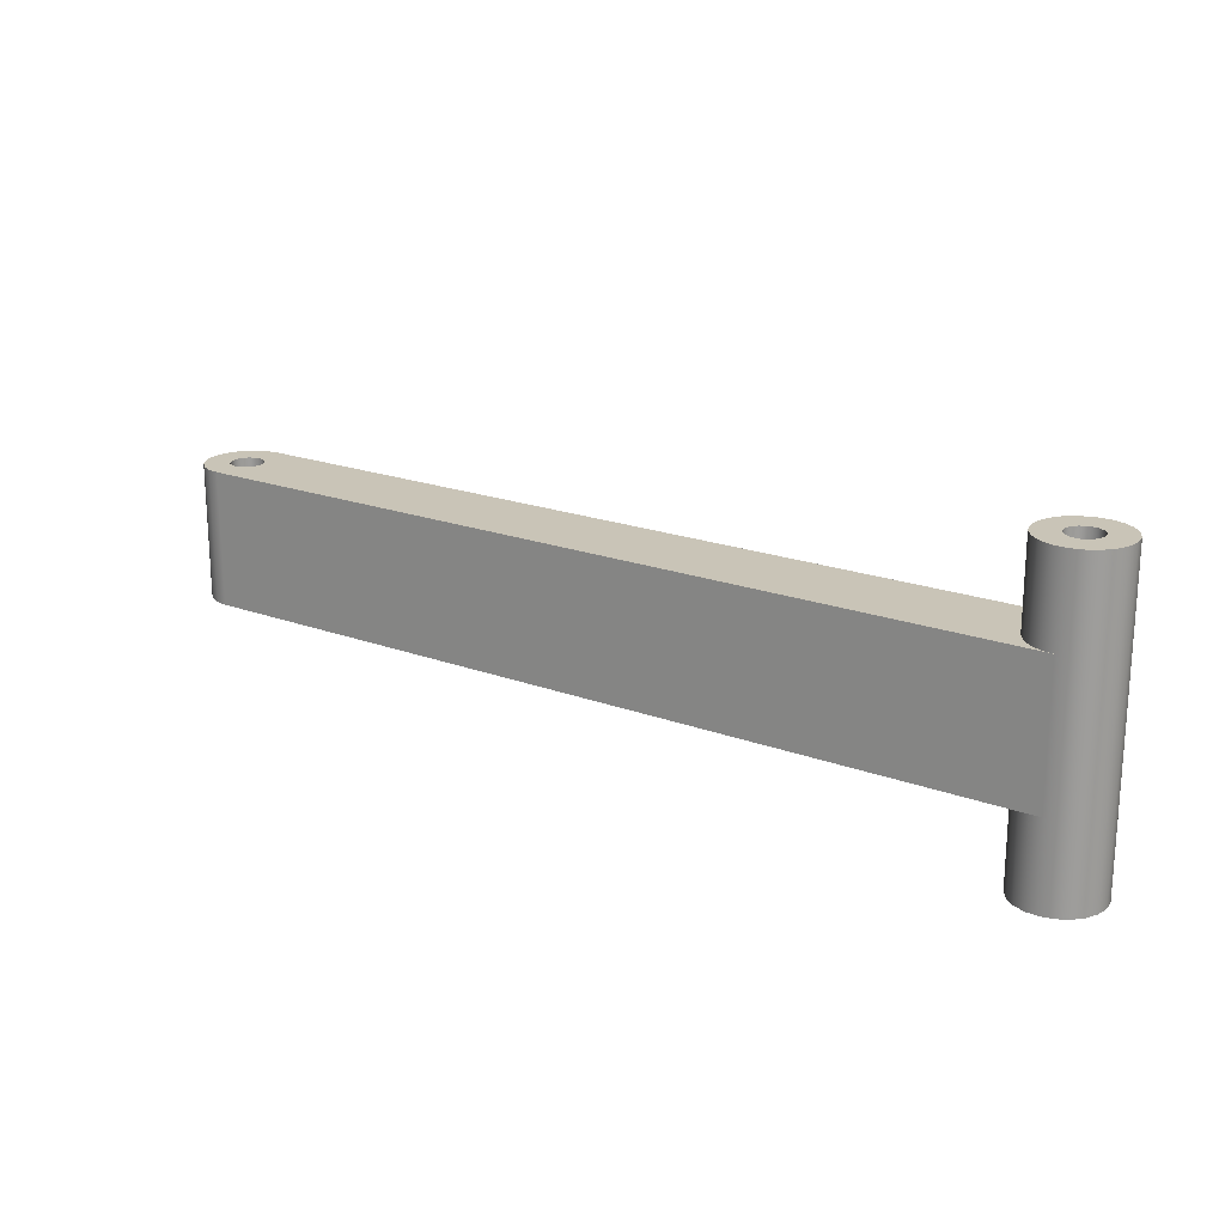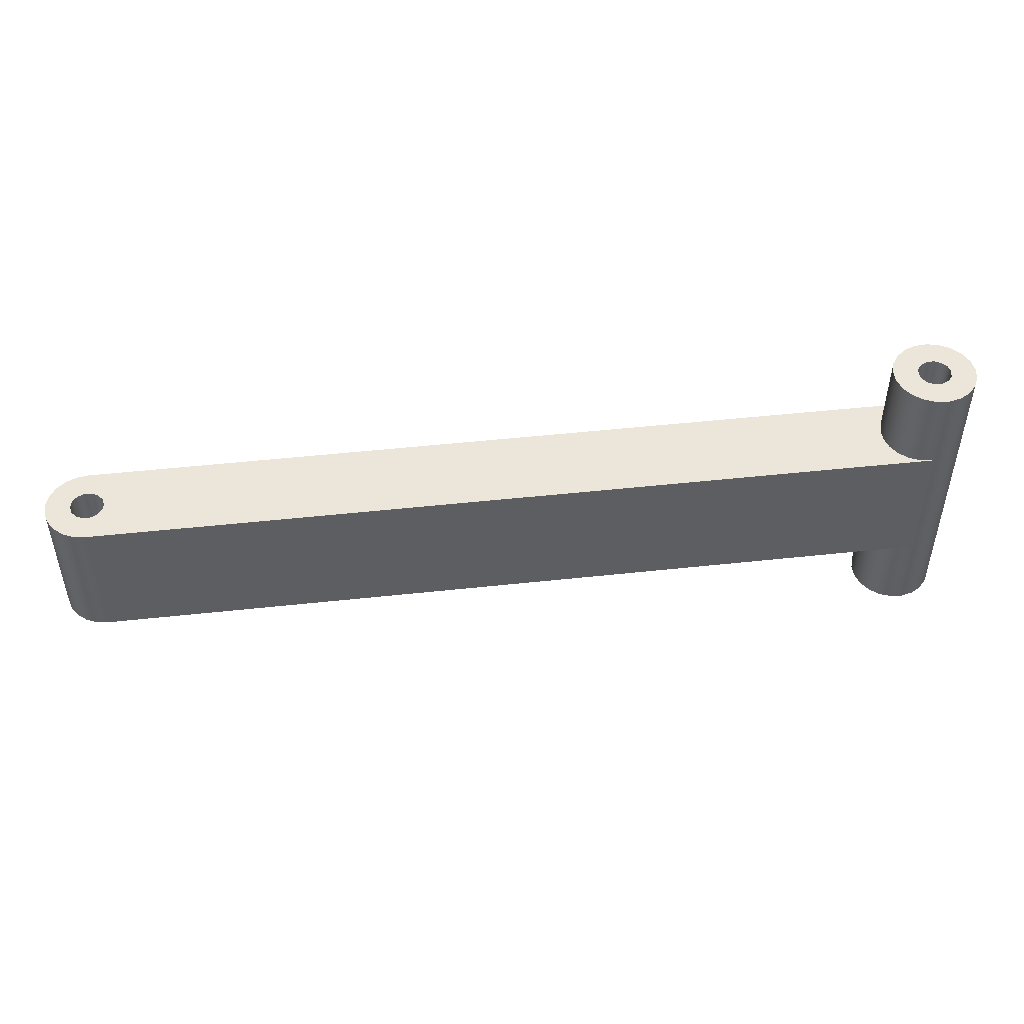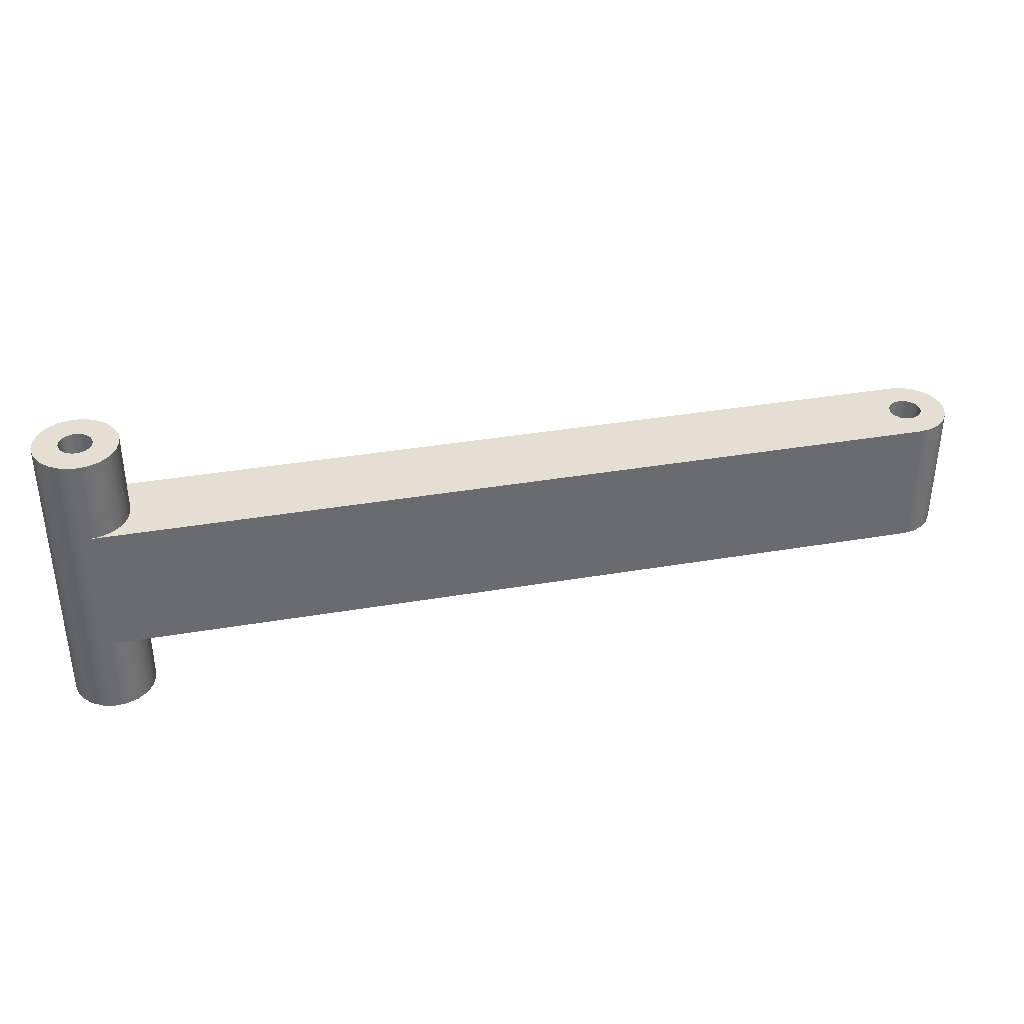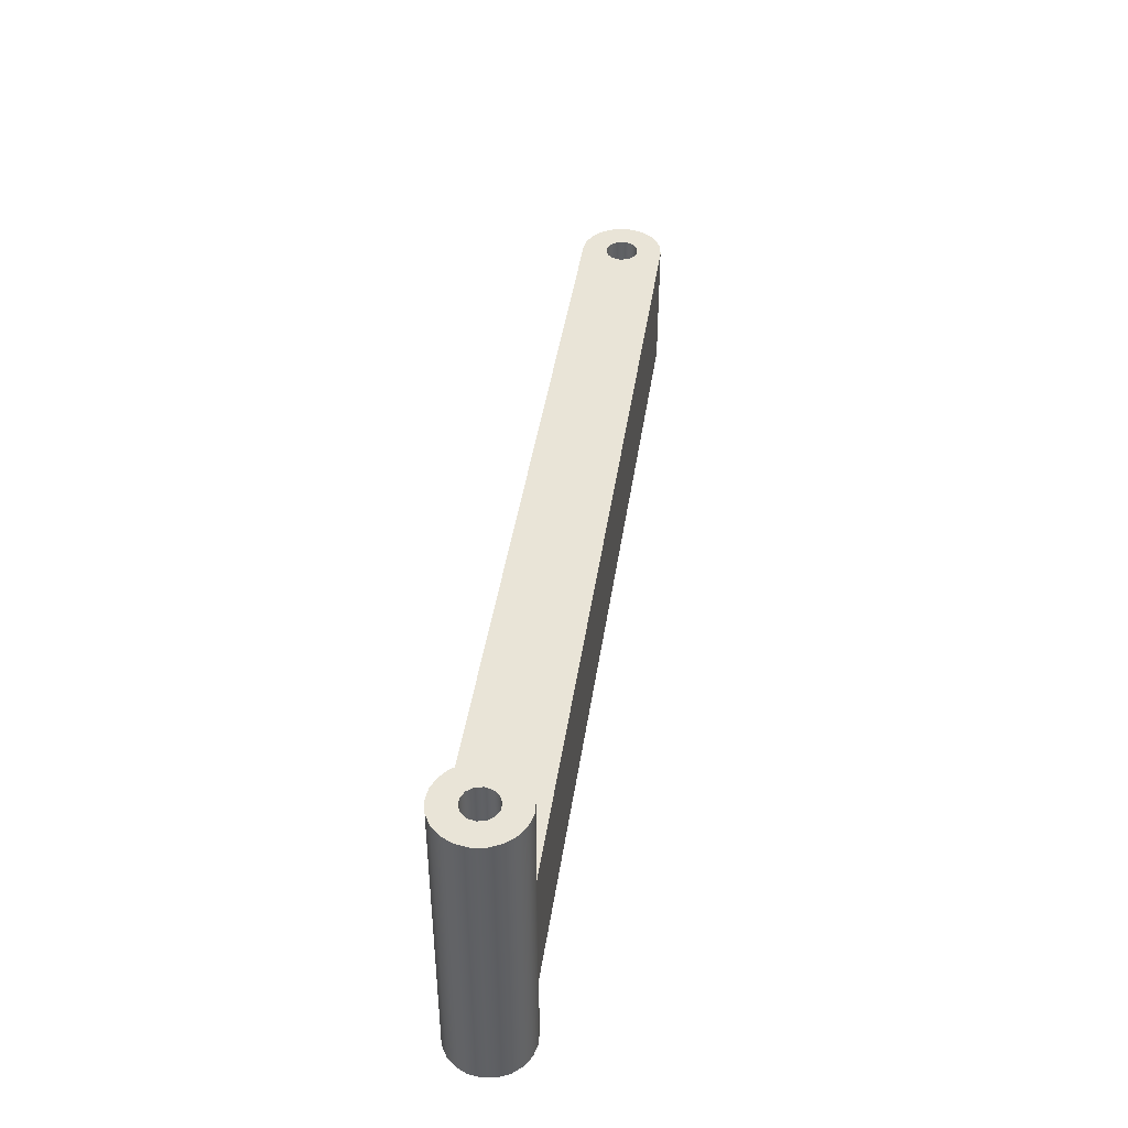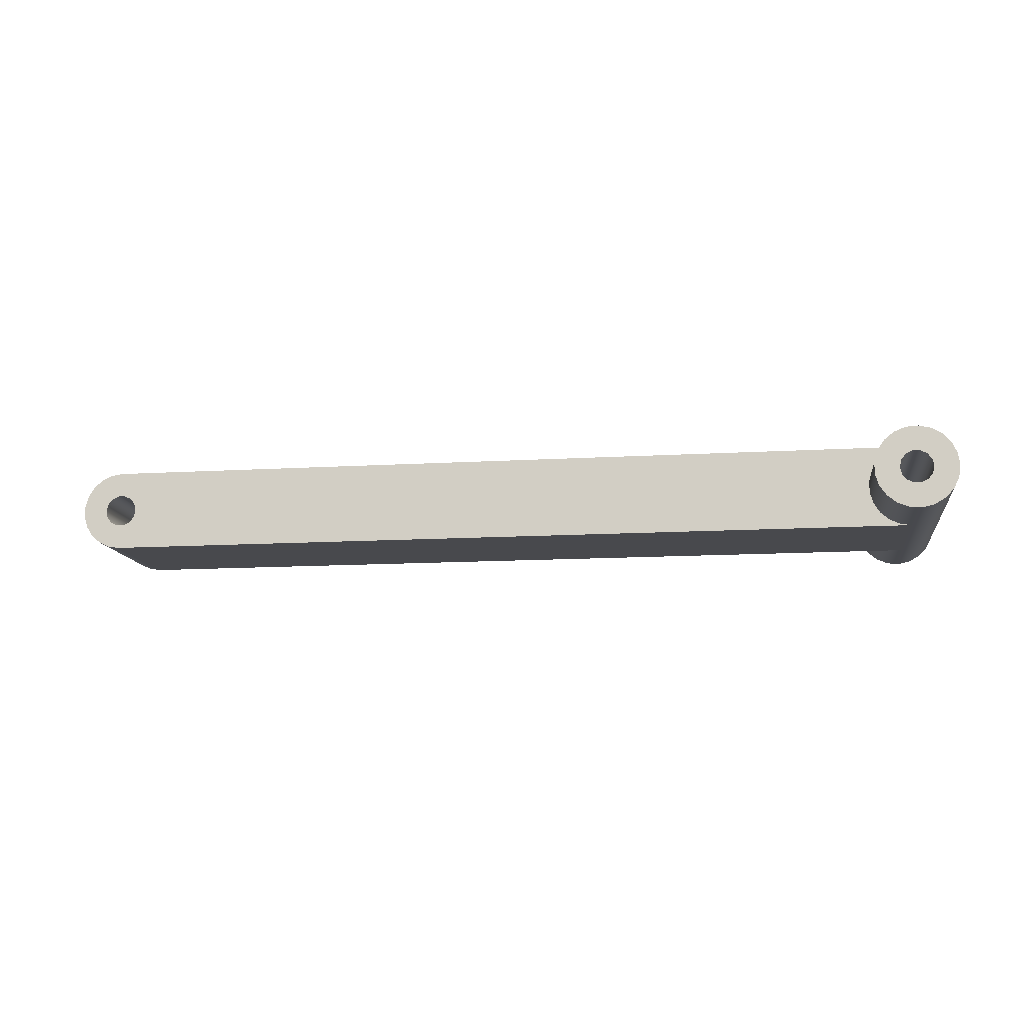
<metadata>
{"format":"obj","ext":"obj","renderer":"f3d","projection":"perspective","resolution":1024,"background":"white","views":[{"elev":19.9,"azim":-145.6,"up":"+Z"},{"elev":48.0,"azim":173.0,"up":"+Z"},{"elev":37.0,"azim":-12.4,"up":"+Z"},{"elev":43.1,"azim":-81.6,"up":"+Z"},{"elev":-12.5,"azim":-171.9,"up":"+Y"}]}
</metadata>
<code>
v 25.5 -1.25 2
v 25.5 -1.25 -2
v 25.85 -1.199 -2
v 26.18 -1.052 -2
v 26.44 -0.8186 -2
v 26.64 -0.5193 -2
v 26.74 -0.1779 -2
v 26.74 0.1779 -2
v 26.64 0.5193 -2
v 26.44 0.8186 -2
v 26.18 1.052 -2
v 25.85 1.199 -2
v 25.5 1.25 -2
v 25.5 1.25 2
v 25.85 1.199 2
v 26.18 1.052 2
v 26.44 0.8186 2
v 26.64 0.5193 2
v 26.74 0.1779 2
v 26.74 -0.1779 2
v 26.64 -0.5193 2
v 26.44 -0.8186 2
v 26.18 -1.052 2
v 25.85 -1.199 2
v 25 -6.123e-17 -2
v 25.05 0.2169 -2
v 25.19 0.3909 -2
v 25.39 0.4875 -2
v 25.61 0.4875 -2
v 25.81 0.3909 -2
v 25.95 0.2169 -2
v 26 0 -2
v 25.95 -0.2169 -2
v 25.81 -0.3909 -2
v 25.61 -0.4875 -2
v 25.39 -0.4875 -2
v 25.19 -0.3909 -2
v 25.05 -0.2169 -2
v 25 -6.123e-17 2
v 25.05 -0.2169 2
v 25.19 -0.3909 2
v 25.39 -0.4875 2
v 25.61 -0.4875 2
v 25.81 -0.3909 2
v 25.95 -0.2169 2
v 26 0 2
v 25.95 0.2169 2
v 25.81 0.3909 2
v 25.61 0.4875 2
v 25.39 0.4875 2
v 25.19 0.3909 2
v 25.05 0.2169 2
v 25 -6.123e-17 2
v 25 -6.123e-17 -2
v 25 -6.123e-17 -2
v 25.05 -0.2169 -2
v 25.19 -0.3909 -2
v 25.39 -0.4875 -2
v 25.61 -0.4875 -2
v 25.81 -0.3909 -2
v 25.95 -0.2169 -2
v 26 0 -2
v 25.95 0.2169 -2
v 25.81 0.3909 -2
v 25.61 0.4875 -2
v 25.39 0.4875 -2
v 25.19 0.3909 -2
v 25.05 0.2169 -2
v 25.5 -1.25 -2
v 0 -1.25 -2
v 0.3522 -1.199 -2
v 0.6758 -1.052 -2
v 0.9447 -0.8186 -2
v 1.137 -0.5193 -2
v 1.237 -0.1779 -2
v 1.237 0.1779 -2
v 1.137 0.5193 -2
v 0.9447 0.8186 -2
v 0.6758 1.052 -2
v 0.3522 1.199 -2
v 0 1.25 -2
v 25.5 1.25 -2
v 25.85 1.199 -2
v 26.18 1.052 -2
v 26.44 0.8186 -2
v 26.64 0.5193 -2
v 26.74 0.1779 -2
v 26.74 -0.1779 -2
v 26.64 -0.5193 -2
v 26.44 -0.8186 -2
v 26.18 -1.052 -2
v 25.85 -1.199 -2
v 0 1.25 -2
v 0 1.25 2
v 25.5 1.25 2
v 25.5 1.25 -2
v 25.5 -1.25 -2
v 25.5 -1.25 2
v 0 -1.25 2
v 0 -1.25 -2
v 25 -6.123e-17 2
v 25.05 0.2169 2
v 25.19 0.3909 2
v 25.39 0.4875 2
v 25.61 0.4875 2
v 25.81 0.3909 2
v 25.95 0.2169 2
v 26 0 2
v 25.95 -0.2169 2
v 25.81 -0.3909 2
v 25.61 -0.4875 2
v 25.39 -0.4875 2
v 25.19 -0.3909 2
v 25.05 -0.2169 2
v 0 -1.25 2
v 25.5 -1.25 2
v 25.85 -1.199 2
v 26.18 -1.052 2
v 26.44 -0.8186 2
v 26.64 -0.5193 2
v 26.74 -0.1779 2
v 26.74 0.1779 2
v 26.64 0.5193 2
v 26.44 0.8186 2
v 26.18 1.052 2
v 25.85 1.199 2
v 25.5 1.25 2
v 0 1.25 2
v 0.3522 1.199 2
v 0.6758 1.052 2
v 0.9447 0.8186 2
v 1.137 0.5193 2
v 1.237 0.1779 2
v 1.237 -0.1779 2
v 1.137 -0.5193 2
v 0.9447 -0.8186 2
v 0.6758 -1.052 2
v 0.3522 -1.199 2
v -0.5 -6.123e-17 -4.5
v -0.4505 -0.2169 -4.5
v -0.3117 -0.3909 -4.5
v -0.1113 -0.4875 -4.5
v 0.1113 -0.4875 -4.5
v 0.3117 -0.3909 -4.5
v 0.4505 -0.2169 -4.5
v 0.5 0 -4.5
v 0.4505 0.2169 -4.5
v 0.3117 0.3909 -4.5
v 0.1113 0.4875 -4.5
v -0.1113 0.4875 -4.5
v -0.3117 0.3909 -4.5
v -0.4505 0.2169 -4.5
v -1.25 -1.531e-16 -4.5
v -1.194 0.3684 -4.5
v -1.033 0.7042 -4.5
v -0.7794 0.9773 -4.5
v -0.4567 1.164 -4.5
v -0.09341 1.247 -4.5
v 0.2782 1.219 -4.5
v 0.625 1.083 -4.5
v 0.9163 0.8502 -4.5
v 1.126 0.5424 -4.5
v 1.236 0.1863 -4.5
v 1.236 -0.1863 -4.5
v 1.126 -0.5424 -4.5
v 0.9163 -0.8502 -4.5
v 0.625 -1.083 -4.5
v 0.2782 -1.219 -4.5
v -0.09341 -1.247 -4.5
v -0.4567 -1.164 -4.5
v -0.7794 -0.9773 -4.5
v -1.033 -0.7042 -4.5
v -1.194 -0.3684 -4.5
v -0.5 -6.123e-17 -4.5
v -0.4505 0.2169 -4.5
v -0.3117 0.3909 -4.5
v -0.1113 0.4875 -4.5
v 0.1113 0.4875 -4.5
v 0.3117 0.3909 -4.5
v 0.4505 0.2169 -4.5
v 0.5 0 -4.5
v 0.4505 -0.2169 -4.5
v 0.3117 -0.3909 -4.5
v 0.1113 -0.4875 -4.5
v -0.1113 -0.4875 -4.5
v -0.3117 -0.3909 -4.5
v -0.4505 -0.2169 -4.5
v -0.5 -6.123e-17 4.5
v -0.4505 -0.2169 4.5
v -0.3117 -0.3909 4.5
v -0.1113 -0.4875 4.5
v 0.1113 -0.4875 4.5
v 0.3117 -0.3909 4.5
v 0.4505 -0.2169 4.5
v 0.5 0 4.5
v 0.4505 0.2169 4.5
v 0.3117 0.3909 4.5
v 0.1113 0.4875 4.5
v -0.1113 0.4875 4.5
v -0.3117 0.3909 4.5
v -0.4505 0.2169 4.5
v -0.5 -6.123e-17 4.5
v -0.5 -6.123e-17 -4.5
v 0 1.25 -2
v 0.3522 1.199 -2
v 0.6758 1.052 -2
v 0.9447 0.8186 -2
v 1.137 0.5193 -2
v 1.237 0.1779 -2
v 1.237 -0.1779 -2
v 1.137 -0.5193 -2
v 0.9447 -0.8186 -2
v 0.6758 -1.052 -2
v 0.3522 -1.199 -2
v 0 -1.25 -2
v 0 -1.25 2
v 0.3522 -1.199 2
v 0.6758 -1.052 2
v 0.9447 -0.8186 2
v 1.137 -0.5193 2
v 1.237 -0.1779 2
v 1.237 0.1779 2
v 1.137 0.5193 2
v 0.9447 0.8186 2
v 0.6758 1.052 2
v 0.3522 1.199 2
v 0 1.25 2
v -1.25 -1.531e-16 -4.5
v -1.194 -0.3684 -4.5
v -1.033 -0.7042 -4.5
v -0.7794 -0.9773 -4.5
v -0.4567 -1.164 -4.5
v -0.09341 -1.247 -4.5
v 0.2782 -1.219 -4.5
v 0.625 -1.083 -4.5
v 0.9163 -0.8502 -4.5
v 1.126 -0.5424 -4.5
v 1.236 -0.1863 -4.5
v 1.236 0.1863 -4.5
v 1.126 0.5424 -4.5
v 0.9163 0.8502 -4.5
v 0.625 1.083 -4.5
v 0.2782 1.219 -4.5
v -0.09341 1.247 -4.5
v -0.4567 1.164 -4.5
v -0.7794 0.9773 -4.5
v -1.033 0.7042 -4.5
v -1.194 0.3684 -4.5
v -1.25 -1.531e-16 4.5
v -1.194 0.3684 4.5
v -1.033 0.7042 4.5
v -0.7794 0.9773 4.5
v -0.4567 1.164 4.5
v -0.09341 1.247 4.5
v 0.2782 1.219 4.5
v 0.625 1.083 4.5
v 0.9163 0.8502 4.5
v 1.126 0.5424 4.5
v 1.236 0.1863 4.5
v 1.236 -0.1863 4.5
v 1.126 -0.5424 4.5
v 0.9163 -0.8502 4.5
v 0.625 -1.083 4.5
v 0.2782 -1.219 4.5
v -0.09341 -1.247 4.5
v -0.4567 -1.164 4.5
v -0.7794 -0.9773 4.5
v -1.033 -0.7042 4.5
v -1.194 -0.3684 4.5
v -1.25 -1.531e-16 -4.5
v -1.25 -1.531e-16 4.5
v -0.5 -6.123e-17 4.5
v -0.4505 0.2169 4.5
v -0.3117 0.3909 4.5
v -0.1113 0.4875 4.5
v 0.1113 0.4875 4.5
v 0.3117 0.3909 4.5
v 0.4505 0.2169 4.5
v 0.5 0 4.5
v 0.4505 -0.2169 4.5
v 0.3117 -0.3909 4.5
v 0.1113 -0.4875 4.5
v -0.1113 -0.4875 4.5
v -0.3117 -0.3909 4.5
v -0.4505 -0.2169 4.5
v -1.25 -1.531e-16 4.5
v -1.194 -0.3684 4.5
v -1.033 -0.7042 4.5
v -0.7794 -0.9773 4.5
v -0.4567 -1.164 4.5
v -0.09341 -1.247 4.5
v 0.2782 -1.219 4.5
v 0.625 -1.083 4.5
v 0.9163 -0.8502 4.5
v 1.126 -0.5424 4.5
v 1.236 -0.1863 4.5
v 1.236 0.1863 4.5
v 1.126 0.5424 4.5
v 0.9163 0.8502 4.5
v 0.625 1.083 4.5
v 0.2782 1.219 4.5
v -0.09341 1.247 4.5
v -0.4567 1.164 4.5
v -0.7794 0.9773 4.5
v -1.033 0.7042 4.5
v -1.194 0.3684 4.5
g 69d6d57a-e2c7-11ea-80f6-54bf646e7e1f
f 1 2 24
f 24 2 3
f 24 3 23
f 23 3 4
f 23 4 22
f 22 4 5
f 22 5 21
f 21 5 6
f 21 6 20
f 20 6 7
f 20 7 19
f 19 7 8
f 19 8 18
f 18 8 9
f 18 9 17
f 17 9 10
f 17 10 16
f 16 10 11
f 16 11 15
f 15 11 12
f 15 12 14
f 14 12 13
g 69d8d148-e2c7-11ea-bd86-54bf646e7e1f
f 26 52 25
f 25 52 53
f 54 39 38
f 38 39 40
f 38 40 41
f 26 27 52
f 52 27 51
f 51 27 28
f 51 28 50
f 50 28 29
f 50 29 49
f 49 29 30
f 49 30 48
f 48 30 31
f 48 31 47
f 47 31 32
f 47 32 46
f 46 32 33
f 46 33 45
f 45 33 34
f 45 34 44
f 44 34 35
f 44 35 43
f 43 35 36
f 43 36 42
f 42 36 37
f 42 37 41
f 41 37 38
g 698557a6-e2c7-11ea-9b30-54bf646e7e1f
f 56 75 55
f 55 75 76
f 55 76 68
f 68 76 77
f 68 77 67
f 67 77 66
f 66 77 78
f 66 78 82
f 82 78 79
f 82 79 80
f 75 56 74
f 74 56 57
f 74 57 58
f 59 90 58
f 58 90 91
f 58 91 69
f 69 91 92
f 90 59 89
f 89 59 60
f 89 60 88
f 88 60 61
f 88 61 62
f 88 62 87
f 87 62 63
f 87 63 64
f 87 64 86
f 86 64 65
f 86 65 85
f 85 65 66
f 85 66 84
f 84 66 82
f 84 82 83
f 70 71 69
f 69 71 72
f 69 72 73
f 69 73 58
f 58 73 74
f 80 81 82
g 69872c70-e2c7-11ea-8419-54bf646e7e1f
f 94 95 93
f 93 95 96
g 698a8828-e2c7-11ea-92ff-54bf646e7e1f
f 98 99 97
f 97 99 100
g 698c3594-e2c7-11ea-88d0-54bf646e7e1f
f 102 133 101
f 101 133 134
f 101 134 114
f 114 134 135
f 114 135 113
f 113 135 112
f 112 135 136
f 112 136 116
f 116 136 137
f 116 137 138
f 133 102 132
f 132 102 103
f 132 103 104
f 105 124 104
f 104 124 125
f 104 125 127
f 127 125 126
f 124 105 123
f 123 105 106
f 123 106 122
f 122 106 107
f 122 107 108
f 122 108 121
f 121 108 109
f 121 109 110
f 121 110 120
f 120 110 111
f 120 111 119
f 119 111 112
f 119 112 118
f 118 112 116
f 118 116 117
f 115 116 138
f 128 129 127
f 127 129 130
f 127 130 131
f 127 131 104
f 104 131 132
g 6944f0fa-e2c7-11ea-8ceb-54bf646e7e1f
f 140 173 139
f 139 173 153
f 139 153 154
f 173 140 172
f 172 140 141
f 172 141 171
f 171 141 170
f 170 141 142
f 170 142 169
f 169 142 143
f 169 143 168
f 168 143 167
f 167 143 144
f 167 144 166
f 166 144 145
f 166 145 165
f 165 145 164
f 164 145 146
f 164 146 163
f 163 146 147
f 163 147 162
f 162 147 161
f 161 147 148
f 161 148 160
f 160 148 149
f 160 149 159
f 159 149 158
f 158 149 150
f 158 150 157
f 157 150 151
f 157 151 156
f 156 151 155
f 155 151 152
f 155 152 154
f 154 152 139
g 694650b8-e2c7-11ea-878b-54bf646e7e1f
f 175 201 174
f 174 201 202
f 203 188 187
f 187 188 189
f 187 189 190
f 175 176 201
f 201 176 200
f 200 176 177
f 200 177 199
f 199 177 178
f 199 178 198
f 198 178 179
f 198 179 197
f 197 179 180
f 197 180 196
f 196 180 181
f 196 181 195
f 195 181 182
f 195 182 194
f 194 182 183
f 194 183 193
f 193 183 184
f 193 184 192
f 192 184 185
f 192 185 191
f 191 185 186
f 191 186 190
f 190 186 187
g 6947b052-e2c7-11ea-a256-54bf646e7e1f
f 205 243 204
f 204 243 244
f 204 244 254
f 254 244 253
f 253 244 245
f 253 245 252
f 252 245 246
f 252 246 251
f 251 246 247
f 251 247 250
f 250 247 248
f 250 248 249
f 249 248 270
f 271 228 269
f 269 228 229
f 269 229 268
f 268 229 230
f 268 230 267
f 267 230 231
f 267 231 266
f 266 231 232
f 266 232 265
f 265 232 233
f 265 233 216
f 216 233 215
f 215 233 234
f 215 234 214
f 214 234 235
f 214 235 213
f 213 235 236
f 213 236 212
f 212 236 237
f 212 237 211
f 211 237 238
f 211 238 210
f 210 238 209
f 209 238 239
f 209 239 208
f 208 239 240
f 208 240 207
f 207 240 241
f 207 241 206
f 206 241 242
f 206 242 205
f 205 242 243
f 265 216 264
f 264 216 217
f 264 217 263
f 263 217 218
f 263 218 262
f 262 218 219
f 262 219 261
f 261 219 220
f 261 220 260
f 260 220 221
f 260 221 222
f 260 222 259
f 259 222 223
f 259 223 258
f 258 223 224
f 258 224 257
f 257 224 225
f 257 225 256
f 256 225 226
f 256 226 255
f 255 226 227
f 255 227 254
f 254 227 204
g 6949100a-e2c7-11ea-bef8-54bf646e7e1f
f 273 306 272
f 272 306 286
f 272 286 287
f 306 273 305
f 305 273 274
f 305 274 304
f 304 274 303
f 303 274 275
f 303 275 302
f 302 275 276
f 302 276 301
f 301 276 300
f 300 276 277
f 300 277 299
f 299 277 278
f 299 278 298
f 298 278 297
f 297 278 279
f 297 279 296
f 296 279 280
f 296 280 295
f 295 280 294
f 294 280 281
f 294 281 293
f 293 281 282
f 293 282 292
f 292 282 291
f 291 282 283
f 291 283 290
f 290 283 284
f 290 284 289
f 289 284 288
f 288 284 285
f 288 285 287
f 287 285 272

</code>
